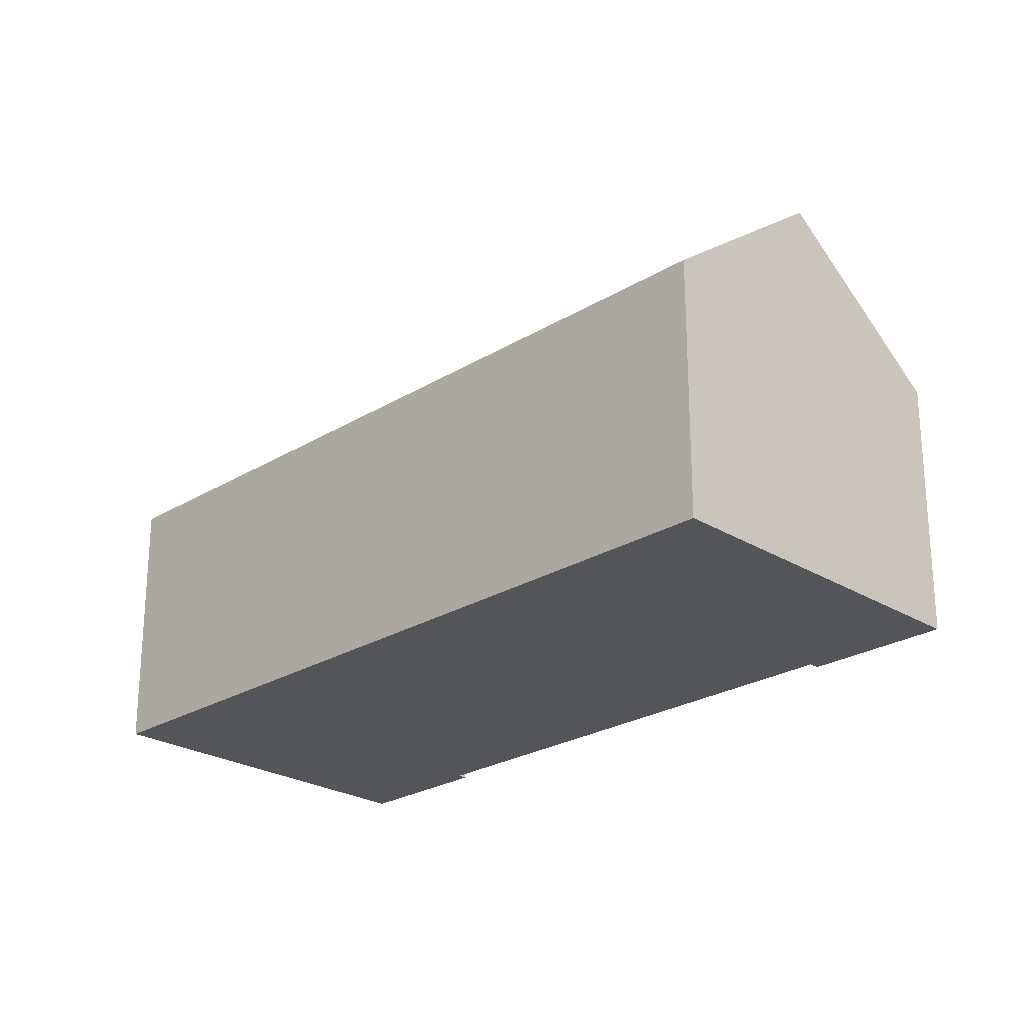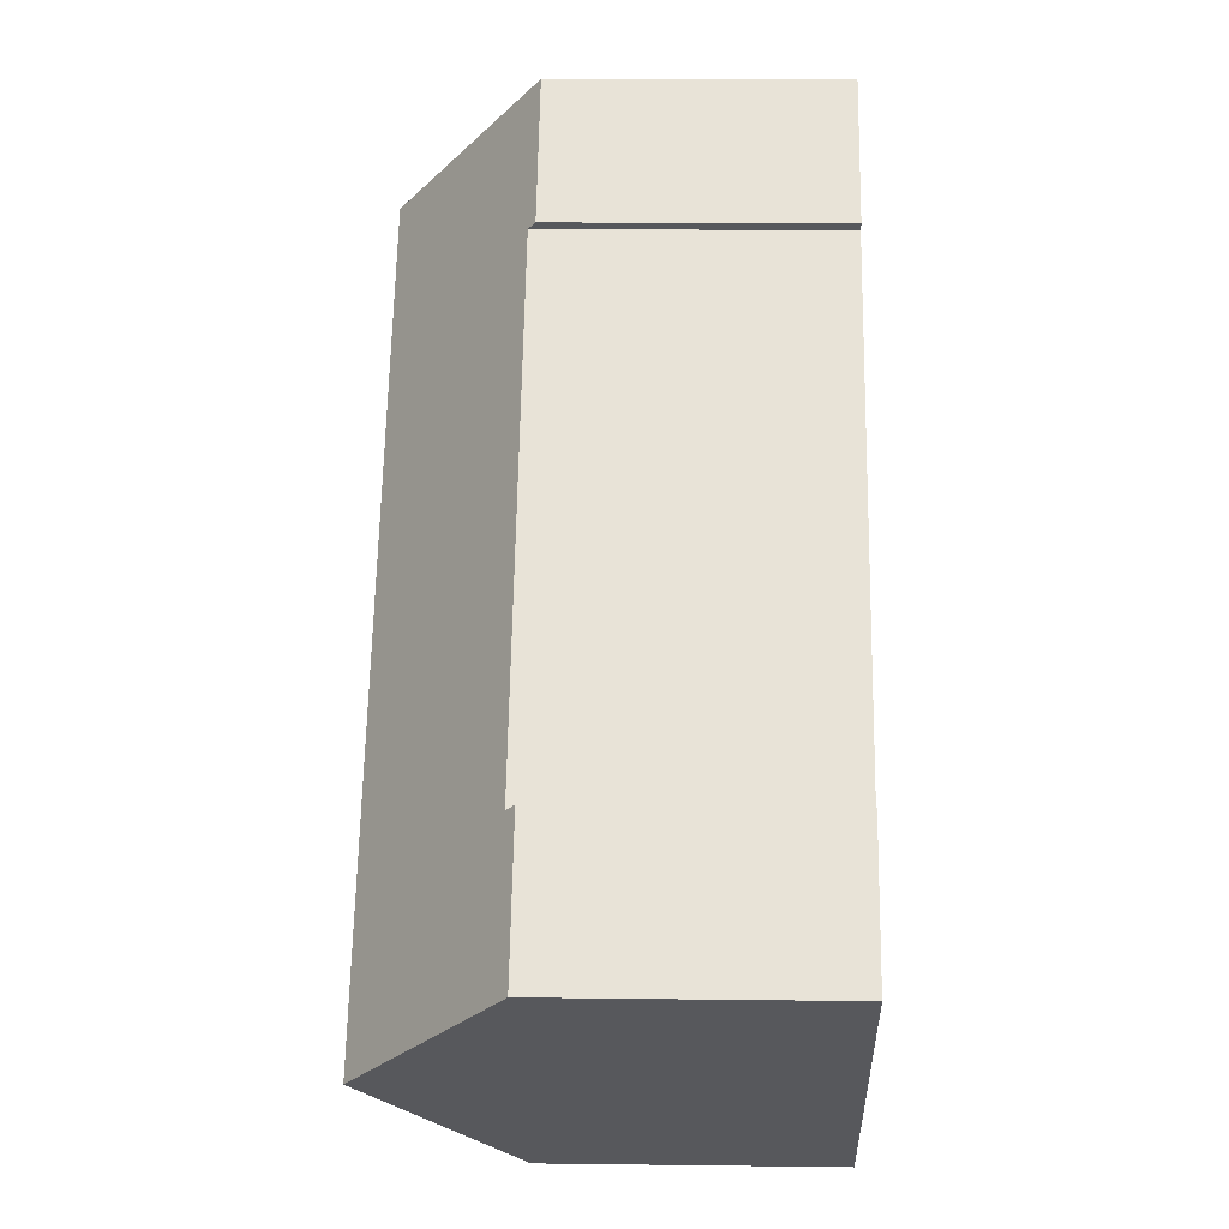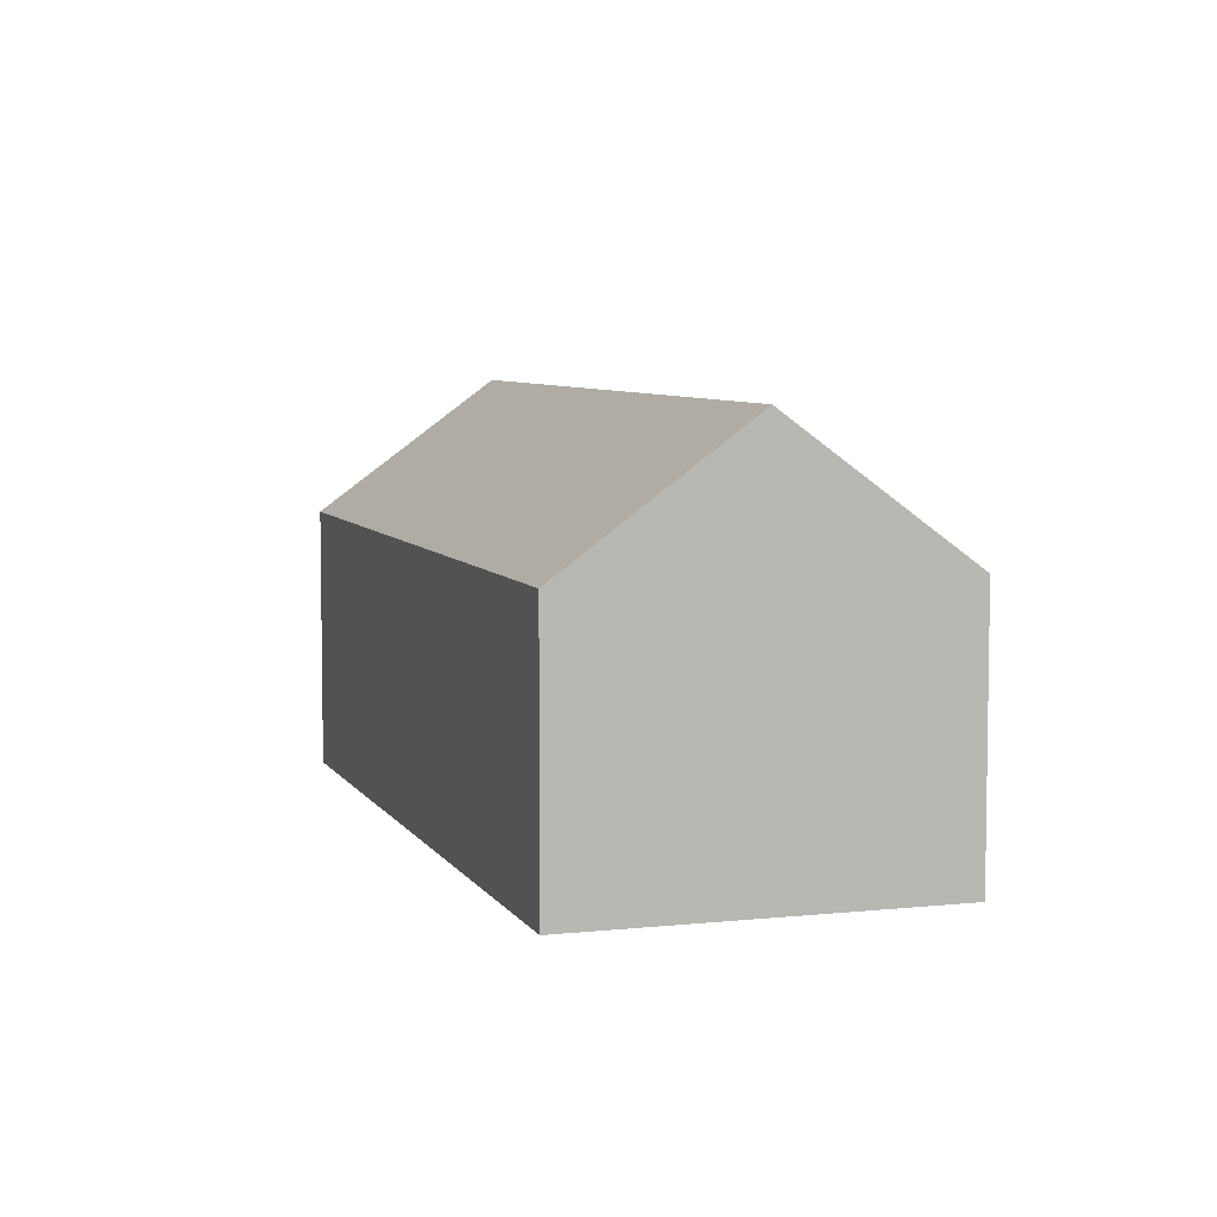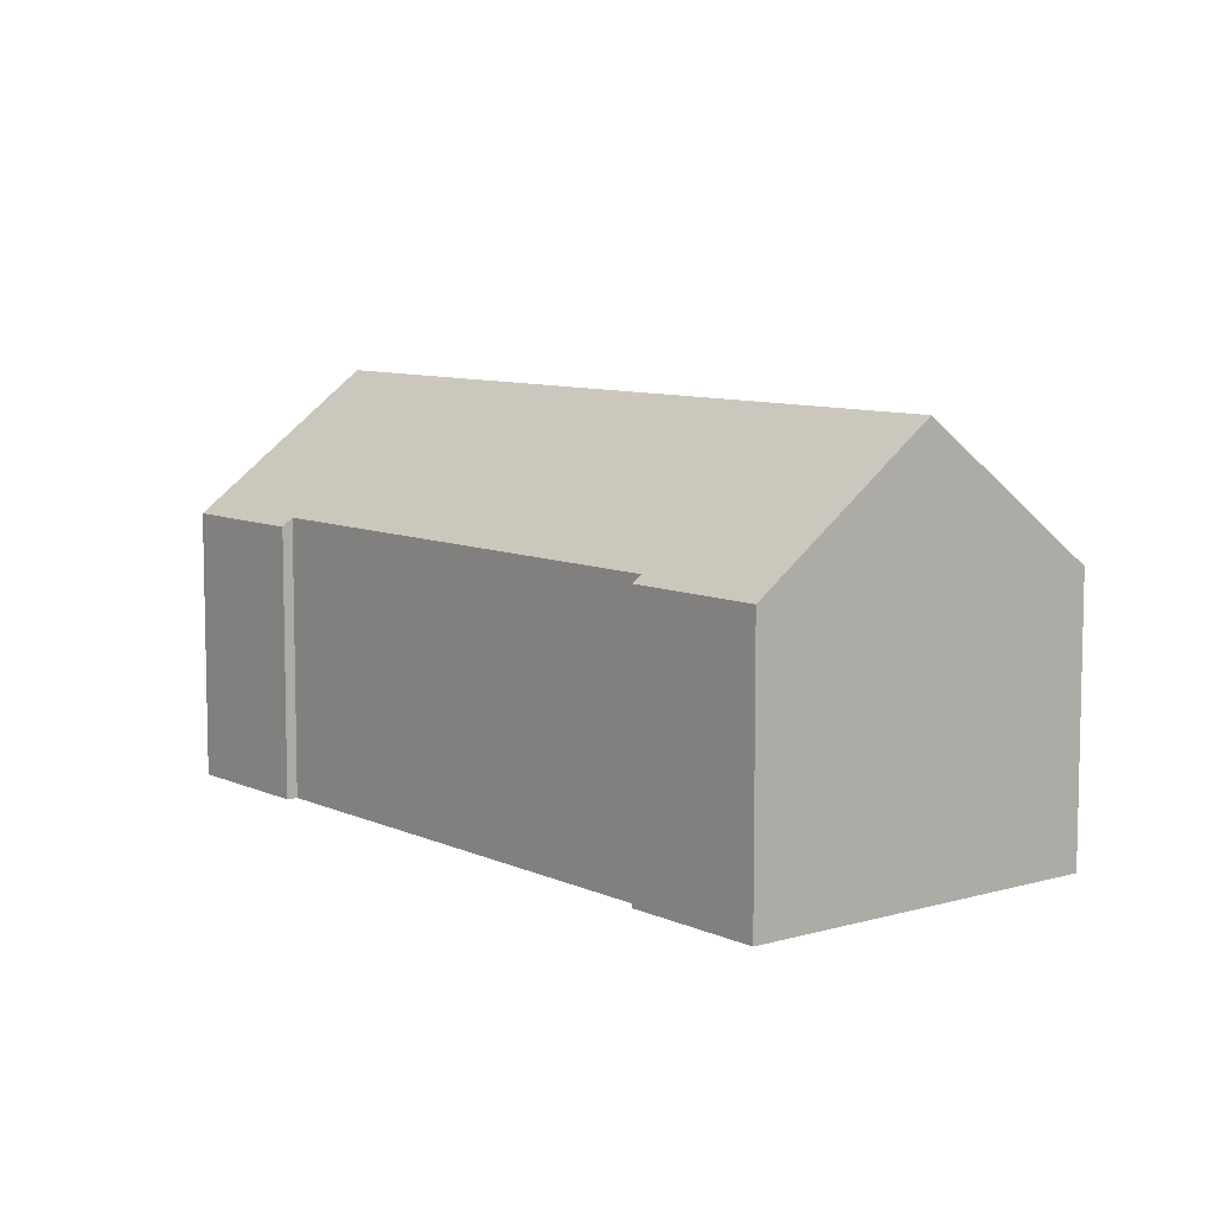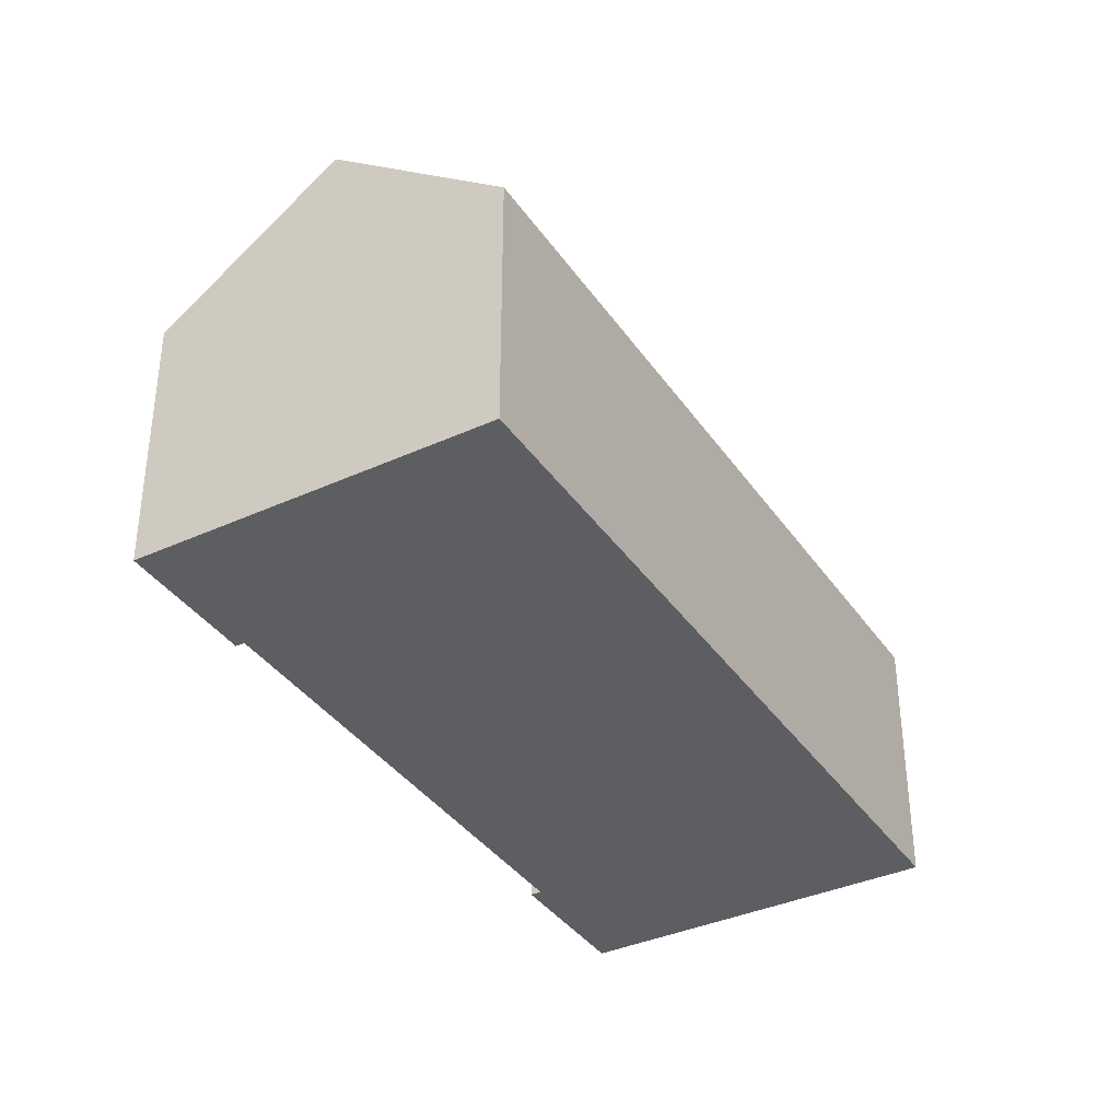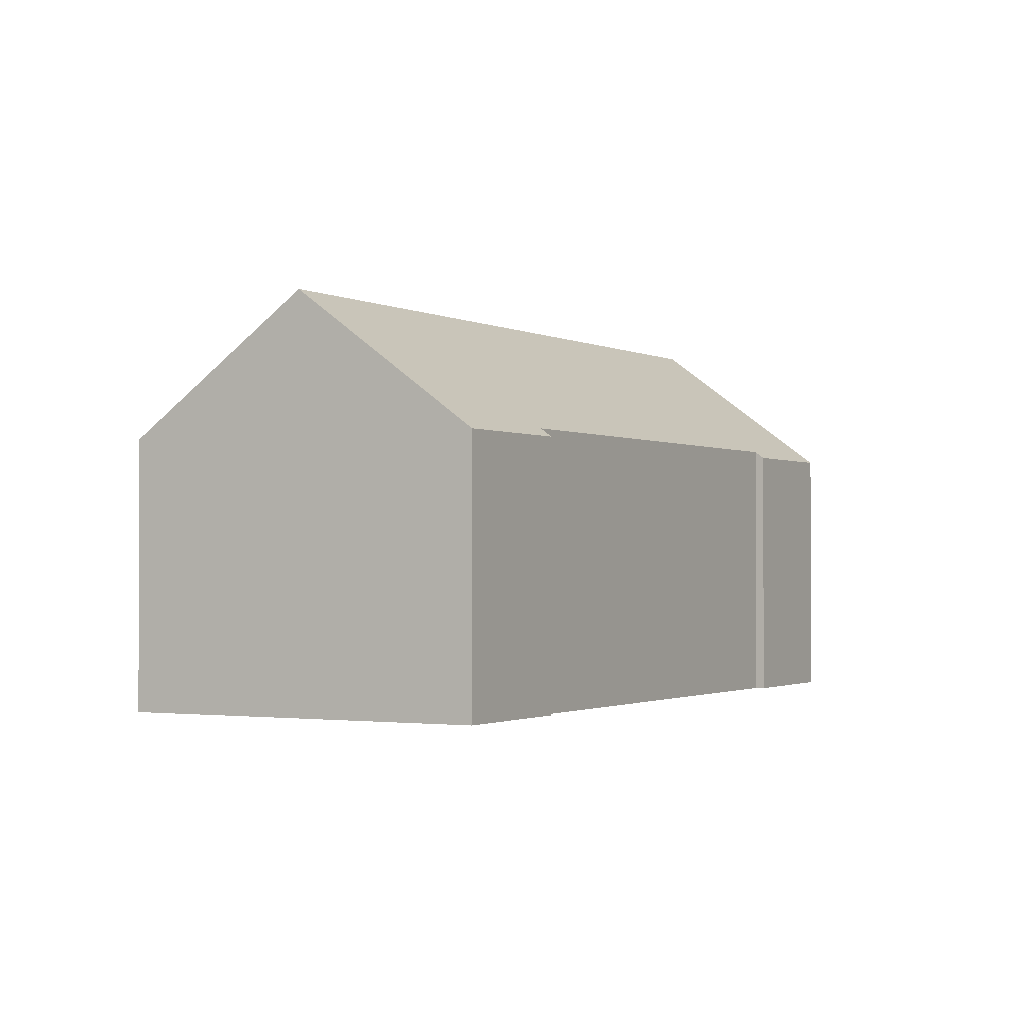
<metadata>
{"format":"obj","ext":"obj","renderer":"f3d","projection":"perspective","resolution":1024,"background":"white","views":[{"elev":-24.7,"azim":178.8,"up":"+Y"},{"elev":15.5,"azim":-88.5,"up":"+Z"},{"elev":6.3,"azim":-153.8,"up":"+Y"},{"elev":8.3,"azim":5.1,"up":"+Y"},{"elev":-37.4,"azim":74.2,"up":"+Y"},{"elev":-1.3,"azim":-107.1,"up":"+Y"}]}
</metadata>
<code>
v  21.72 12.38 14.35
v  14.44 8.221 14.99
v  17.6 8.221 18.29
v  14.65 8.433 14.79
v  4.129 12.38 -4.014
v  3.455 8.432 3.11
v  0 8.182 5.01e-16
v  3.206 8.182 3.347
v  8.259 8.182 -8.028
v  25.41 8.649 10.8
v  25.88 8.182 10.36
v  7.802 8.646 -7.584
v  0 0 0
v  3.206 -2.049e-16 3.347
v  14.65 -9.056e-16 14.79
v  3.455 -1.904e-16 3.11
v  14.44 -9.179e-16 14.99
v  17.6 -1.12e-15 18.29
v  21.72 -8.784e-16 14.35
v  25.41 -6.616e-16 10.8
v  25.88 -6.344e-16 10.36
v  8.259 4.916e-16 -8.028
v  7.802 4.644e-16 -7.584
v  4.129 2.458e-16 -4.014
g defaultobject
f 1 2 3
f 2 1 4
f 4 1 5
f 4 5 6
f 6 5 7
f 7 8 6
f 9 10 11
f 10 9 1
f 1 9 5
f 5 9 12
f 13 8 7
f 8 13 14
f 6 15 4
f 15 6 16
f 17 3 2
f 3 17 18
f 8 16 6
f 16 8 14
f 18 1 3
f 1 18 10
f 10 18 19
f 10 19 11
f 11 19 20
f 11 20 21
f 15 2 4
f 2 15 17
f 12 7 5
f 7 12 9
f 7 9 22
f 7 22 13
f 13 22 23
f 13 23 24
f 21 9 11
f 9 21 22
f 13 16 14
f 17 19 18
f 19 17 20
f 20 17 21
f 21 17 15
f 21 15 22
f 22 15 16
f 22 16 13
f 22 13 24
f 22 24 23

</code>
